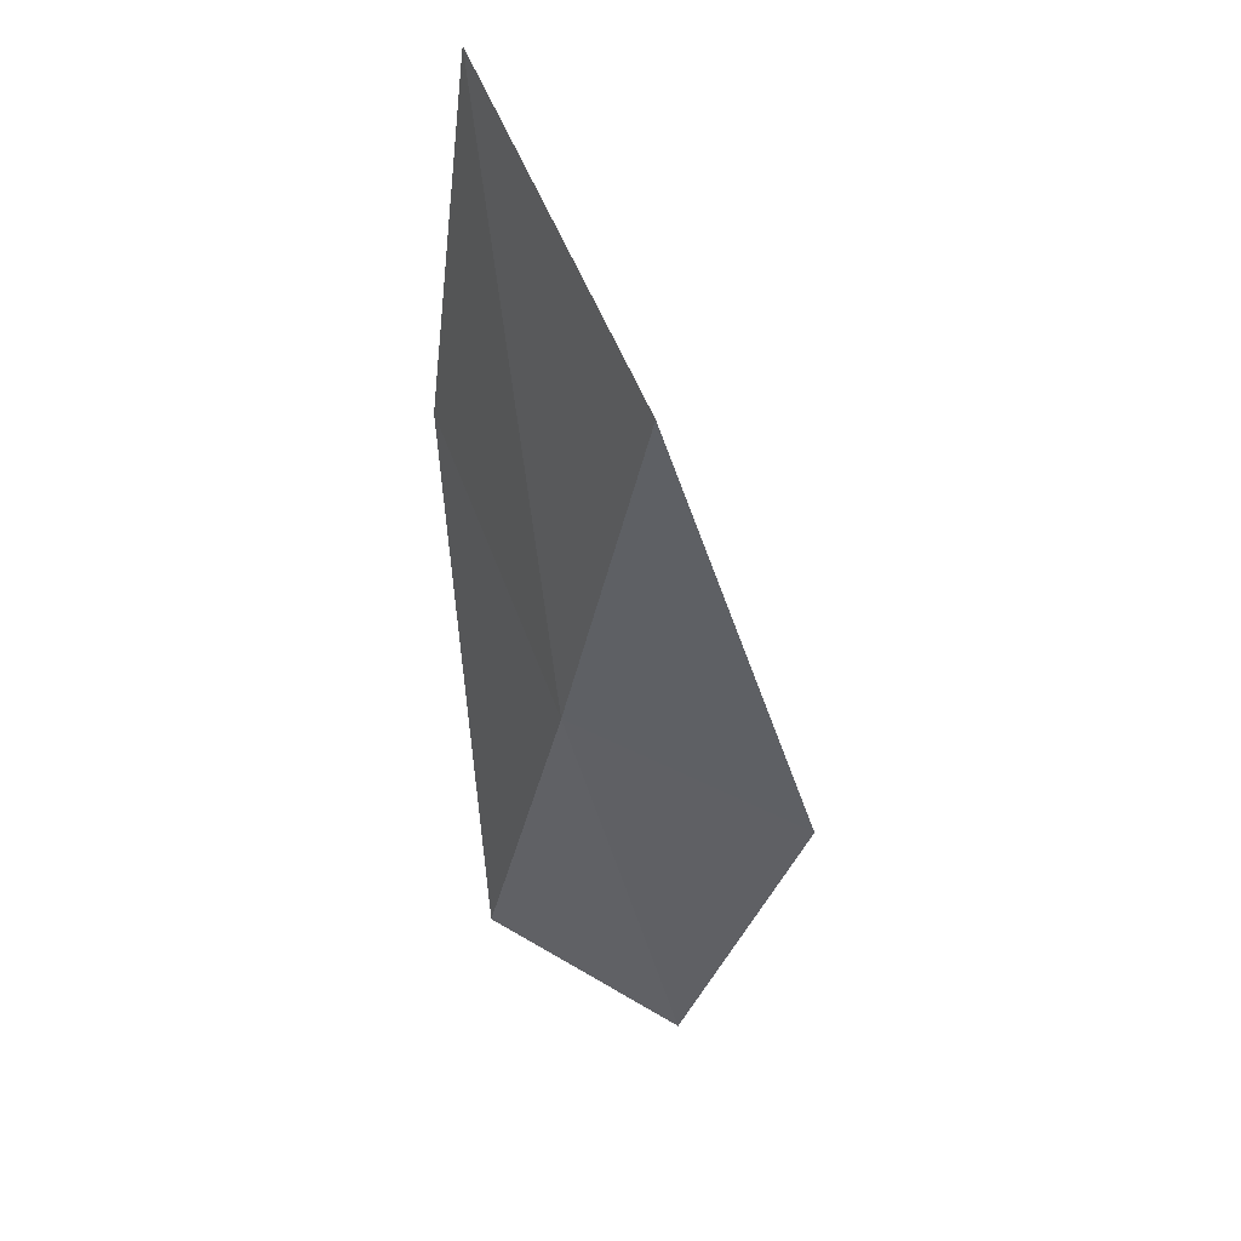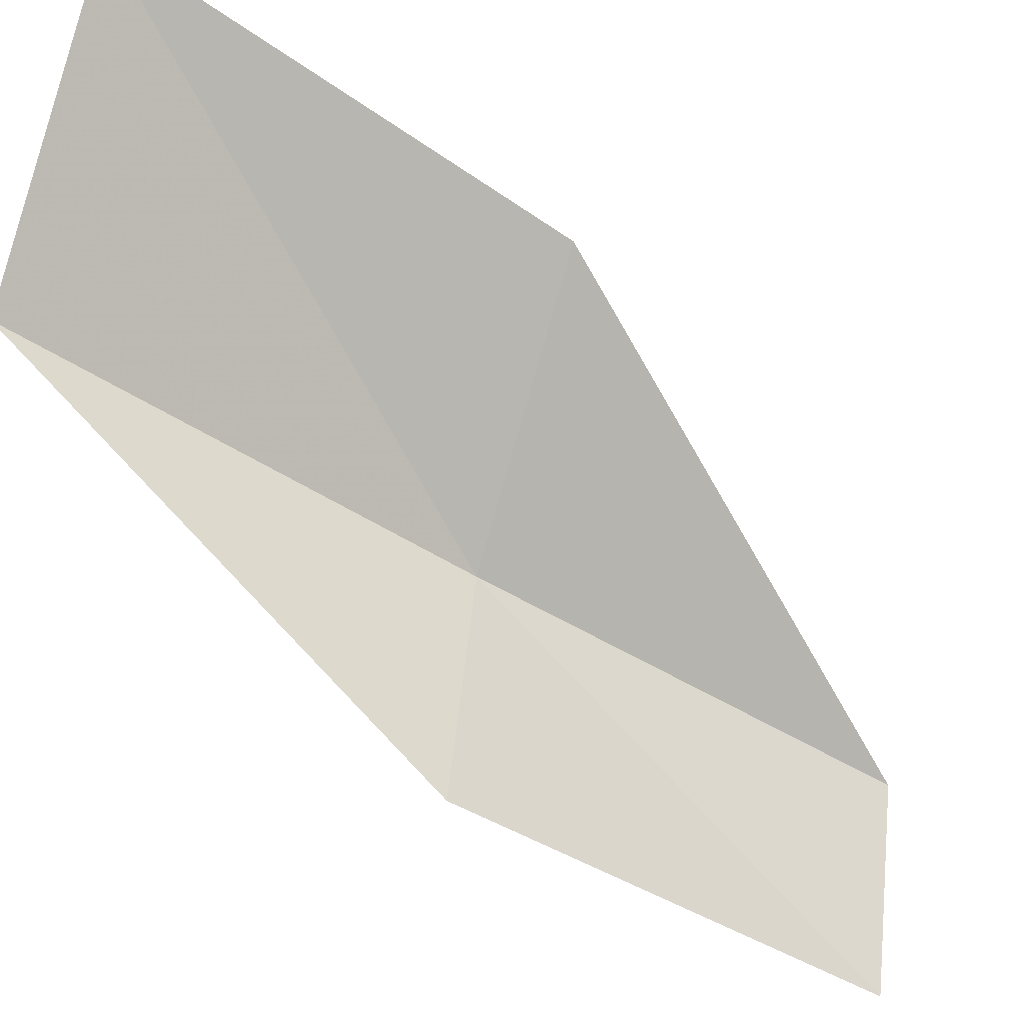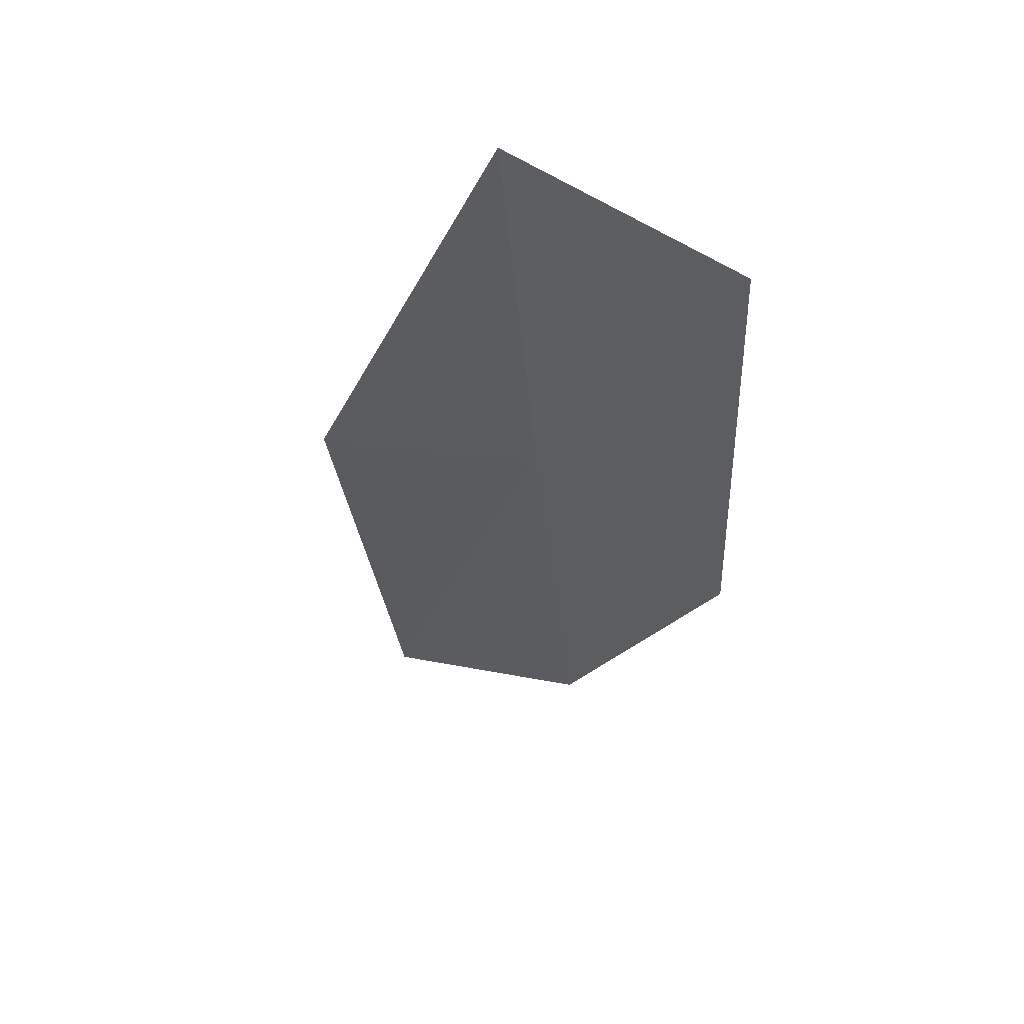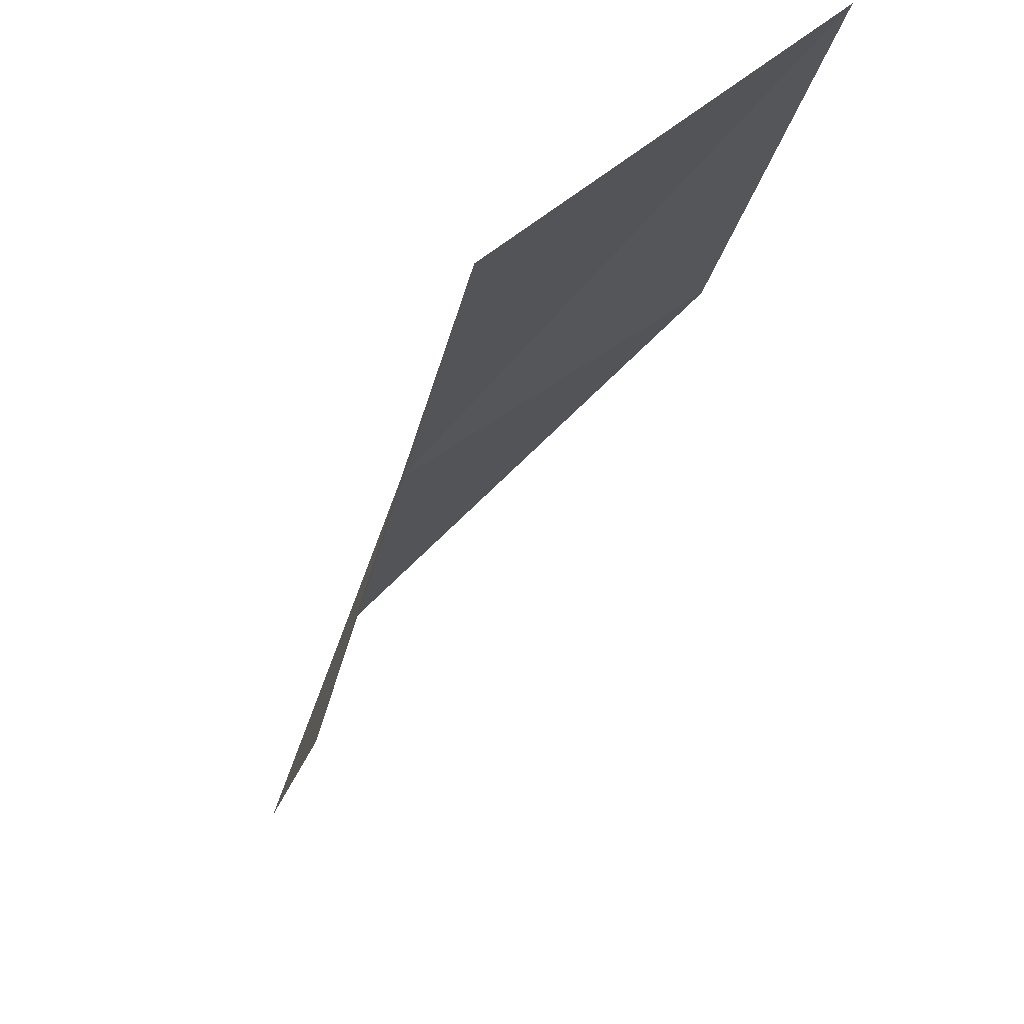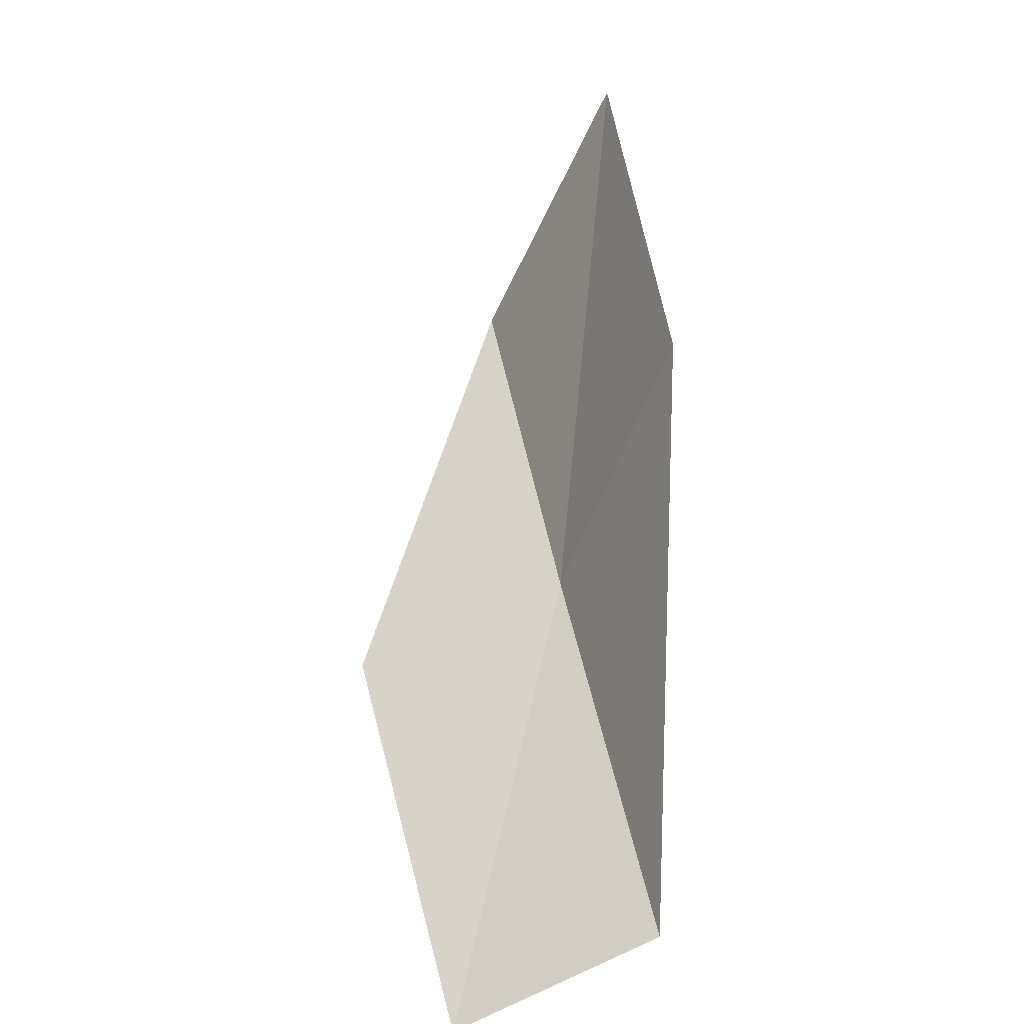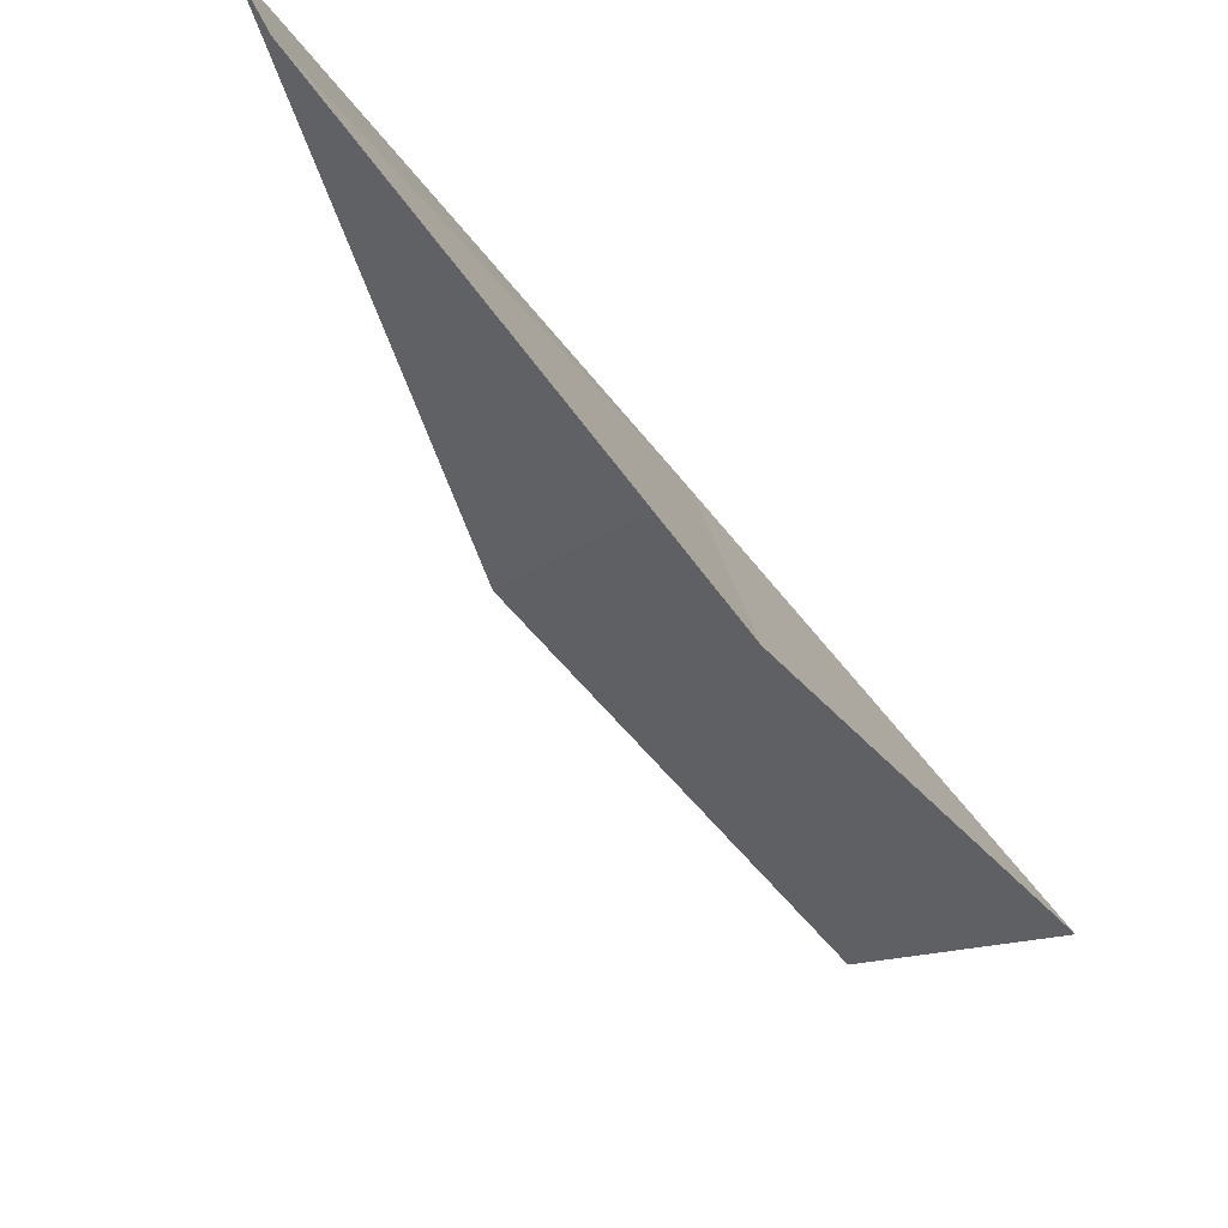
<metadata>
{"format":"obj","ext":"obj","renderer":"f3d","projection":"perspective","resolution":1024,"background":"white","views":[{"elev":77.1,"azim":-81.6,"up":"+Z"},{"elev":-58.1,"azim":71.1,"up":"+Y"},{"elev":36.2,"azim":83.4,"up":"+Z"},{"elev":-24.1,"azim":9.1,"up":"+Y"},{"elev":-63.6,"azim":99.0,"up":"+Z"},{"elev":-50.7,"azim":-124.6,"up":"+Y"}]}
</metadata>
<code>
v -2.172 -30.84 47.94
v -2.817 -33.08 47.94
v -0.8101 -31.39 52.3
v 1.741 -29.63 52.3
v 0.3241 -29.34 47.94
v -4.257 -32.23 43.59
v -3.484 -30.24 43.59
f 1 3 2
f 1 5 4
f 1 4 3
f 1 6 7
f 1 2 6
f 1 7 5

</code>
